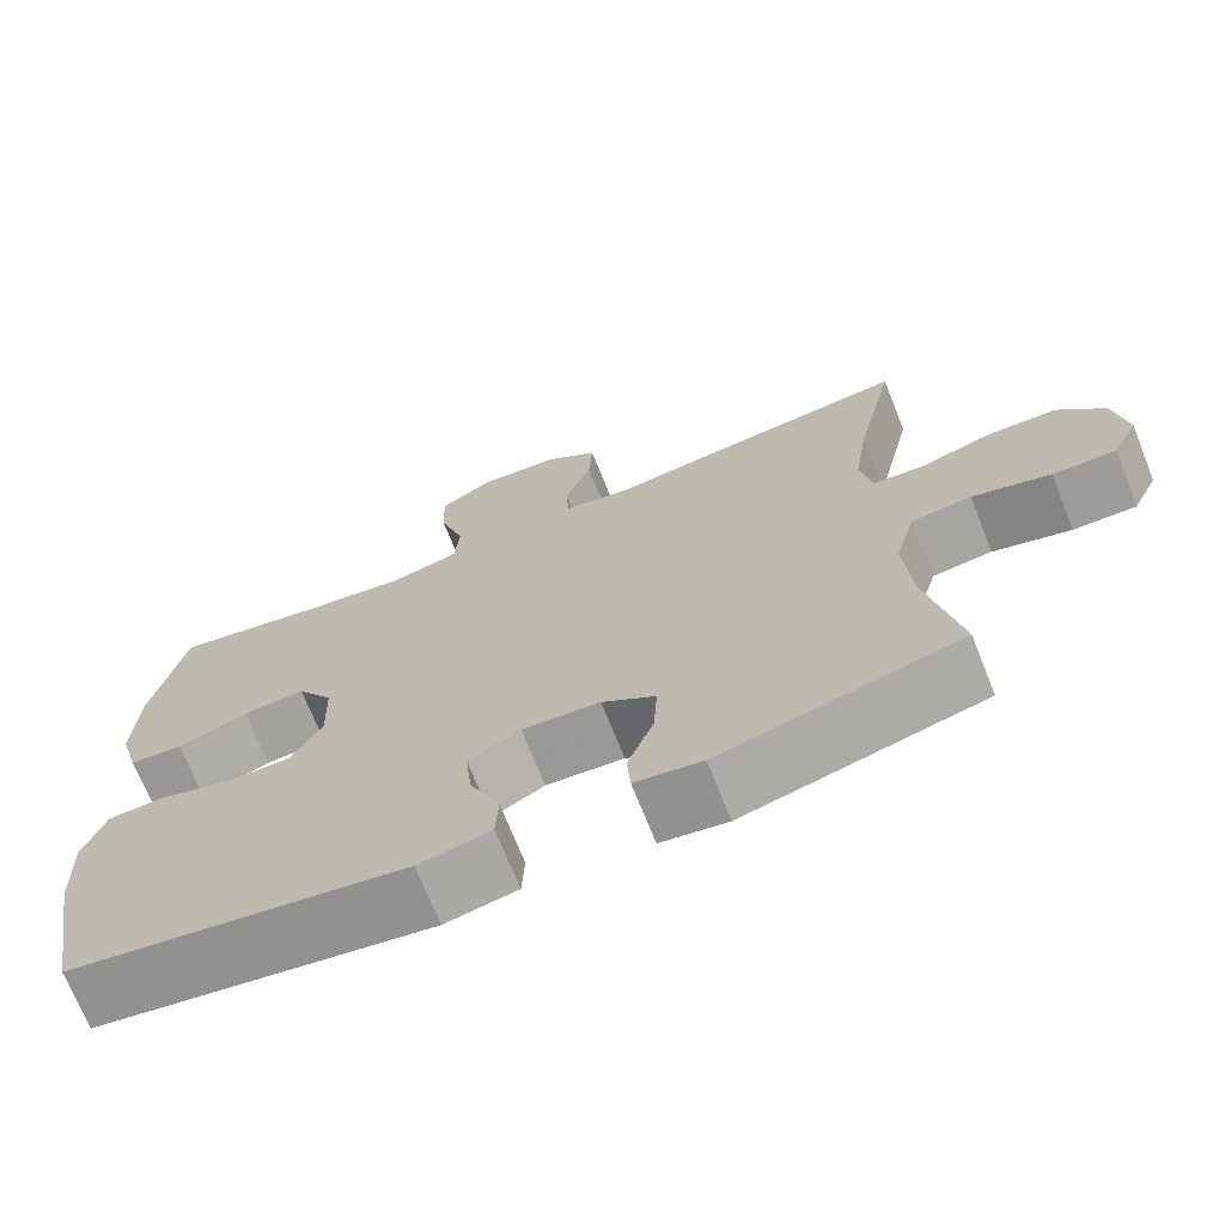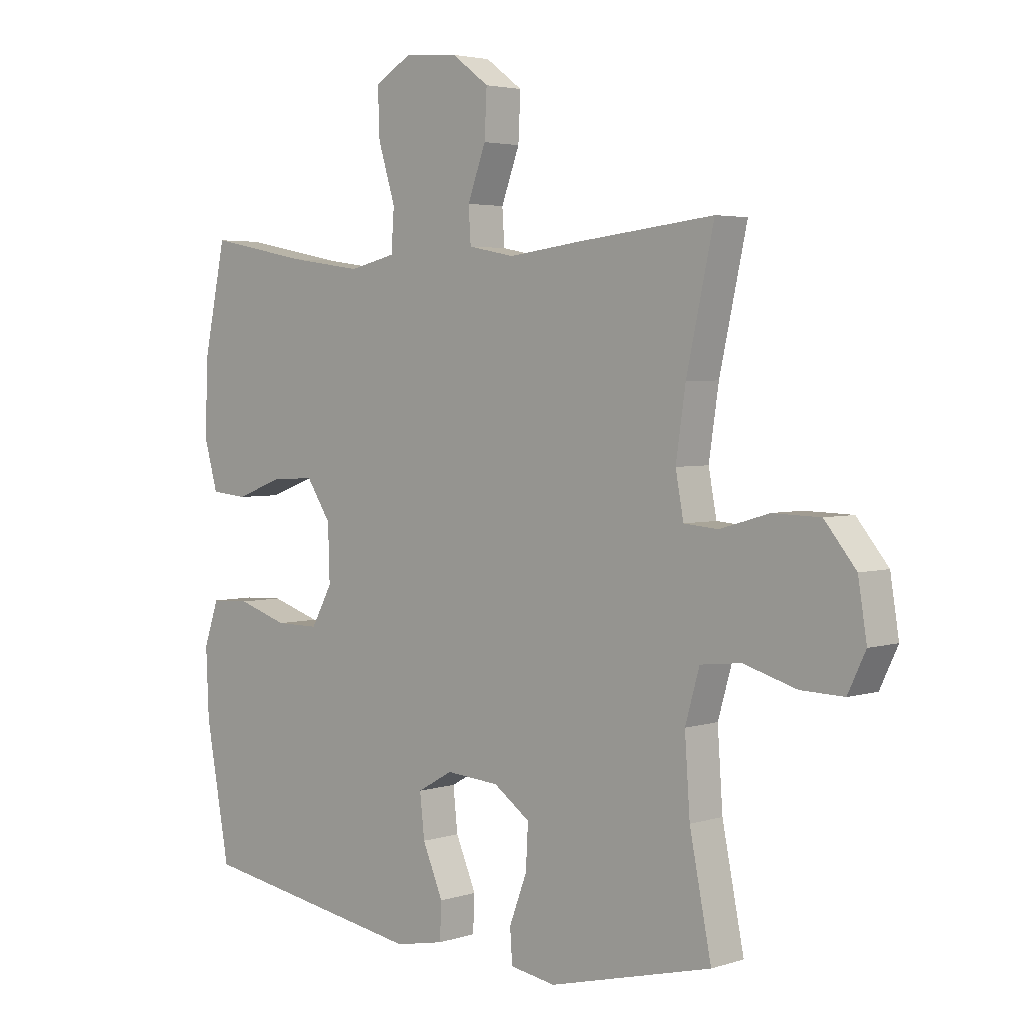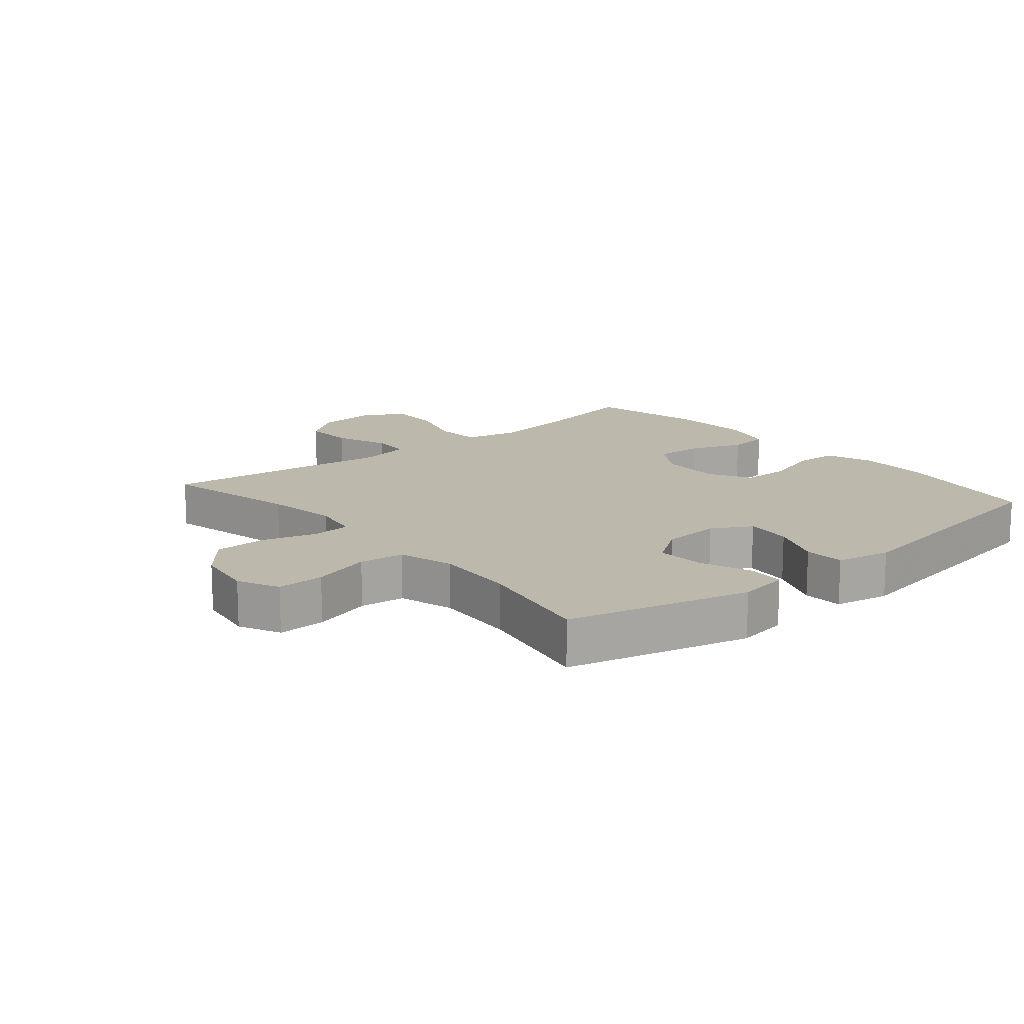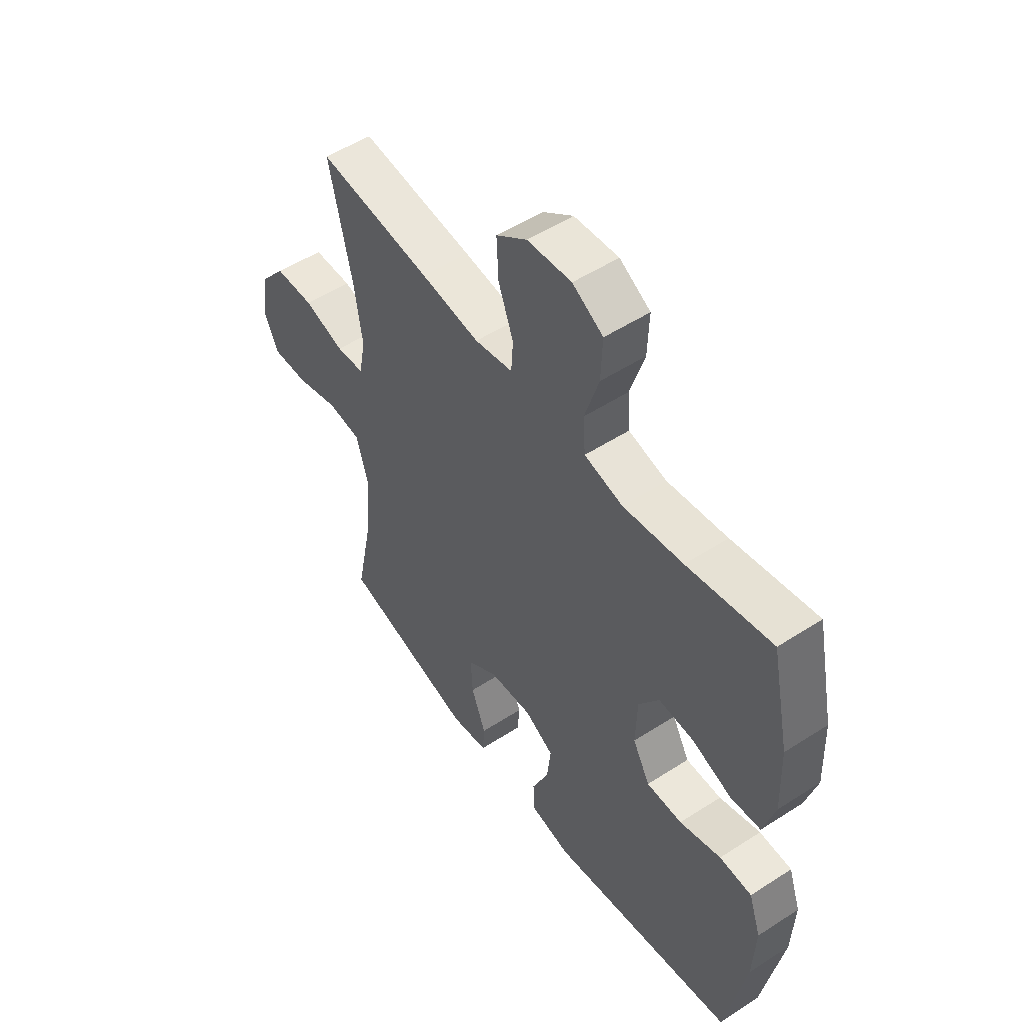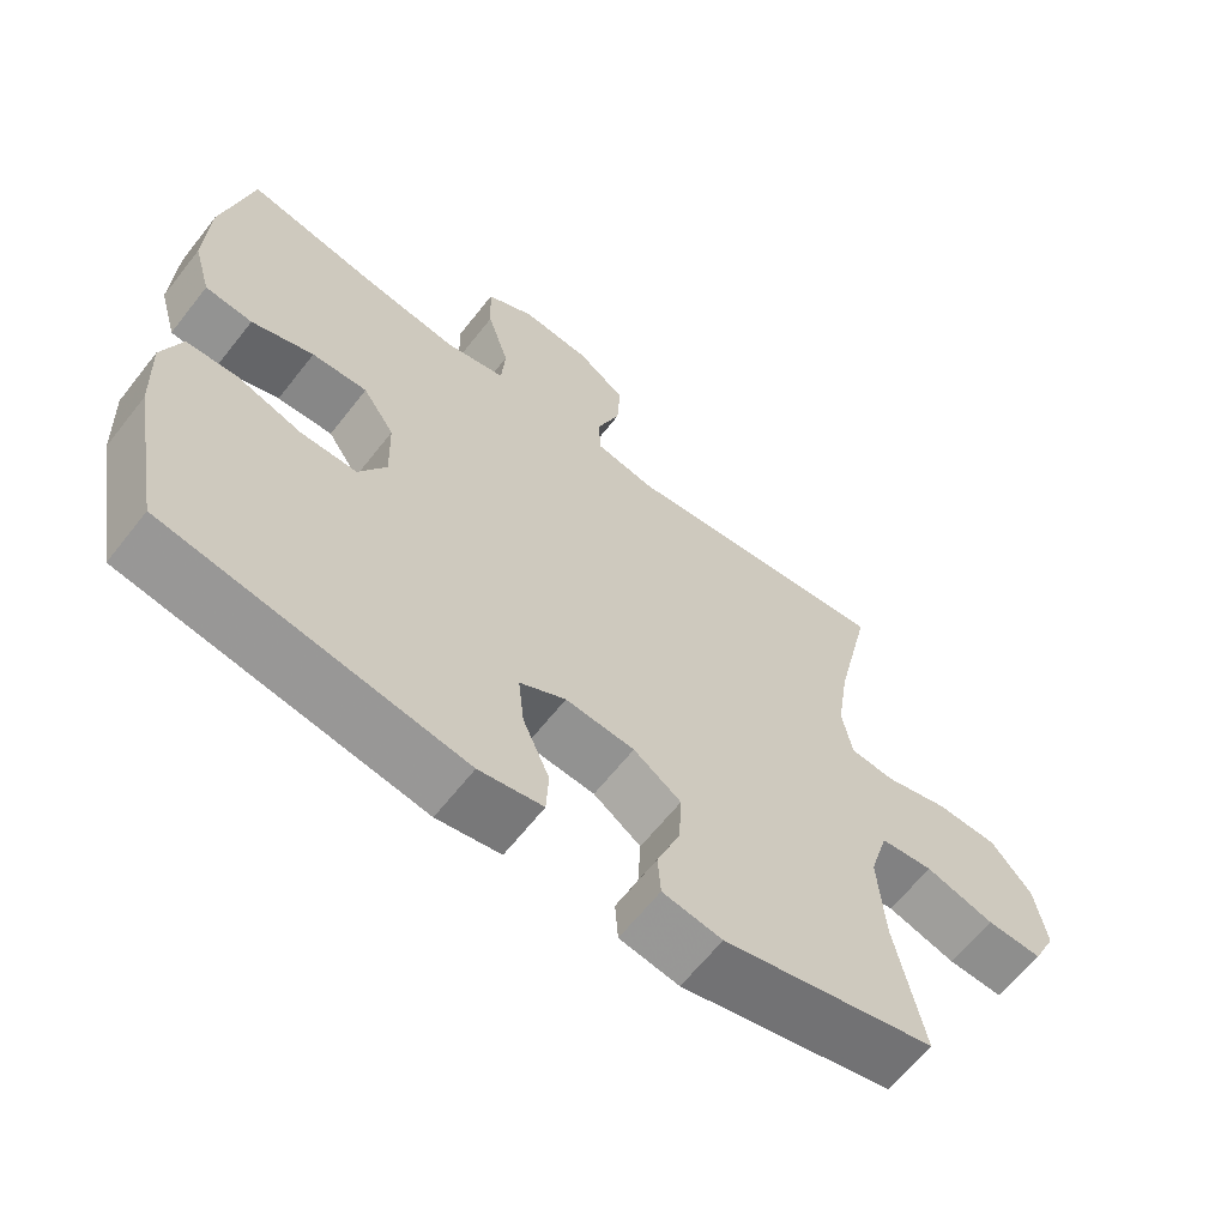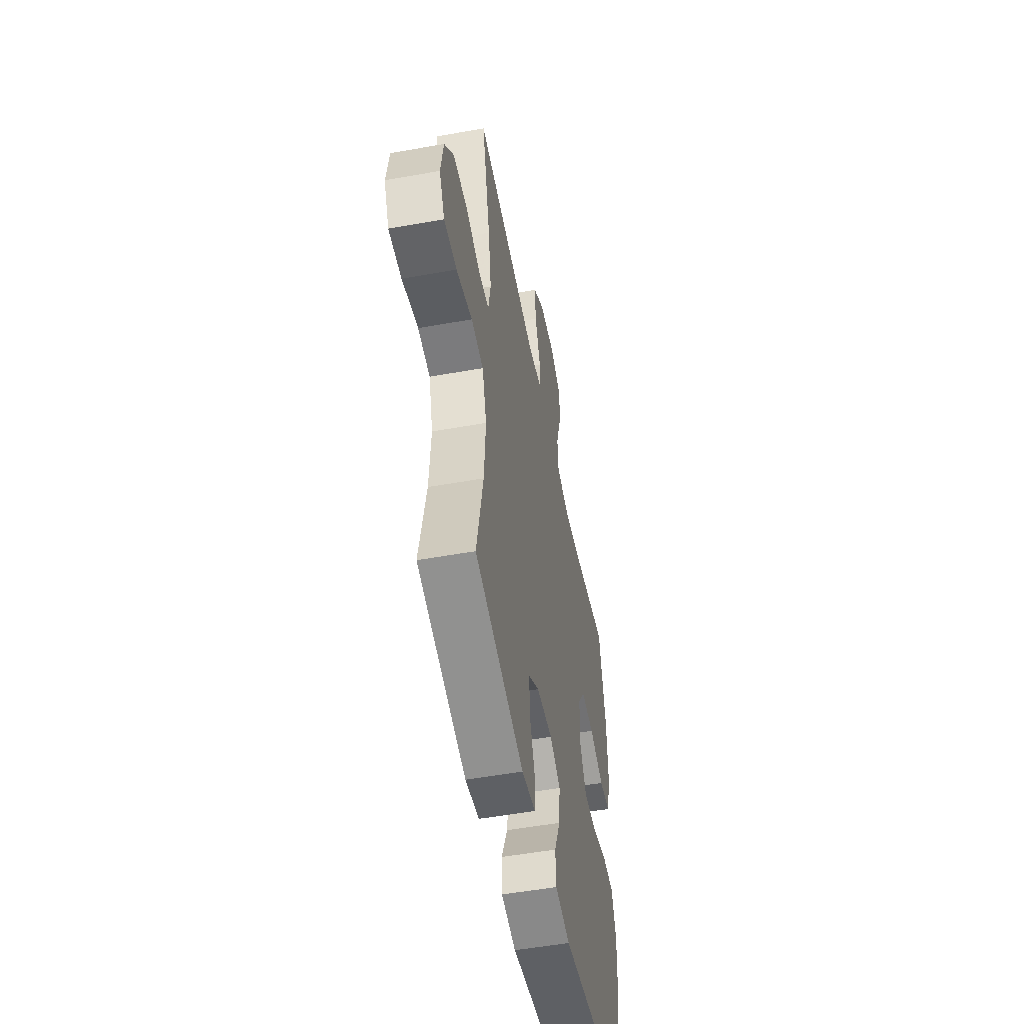
<metadata>
{"format":"obj","ext":"obj","renderer":"f3d","projection":"perspective","resolution":1024,"background":"white","views":[{"elev":-71.0,"azim":21.8,"up":"+Z"},{"elev":3.5,"azim":43.5,"up":"+Z"},{"elev":14.9,"azim":139.9,"up":"+Y"},{"elev":52.6,"azim":-124.8,"up":"+Z"},{"elev":-64.0,"azim":-38.2,"up":"+Z"},{"elev":-52.4,"azim":101.0,"up":"+Z"}]}
</metadata>
<code>
v 0.5 0.07 0.5
v 0.452 0.07 0.283
v 0.435 0.07 0.168
v 0.449 0.07 0.093
v 0.509 0.07 0.088
v 0.595 0.07 0.113
v 0.678 0.07 0.111
v 0.733 0.07 0.044
v 0.748 0.07 -0.05
v 0.717 0.07 -0.115
v 0.642 0.07 -0.113
v 0.549 0.07 -0.086
v 0.478 0.07 -0.094
v 0.453 0.07 -0.181
v 0.462 0.07 -0.31
v 0.5 0.07 -0.5
v 0.214 0.07 -0.572
v 0.134 0.07 -0.559
v 0.13 0.07 -0.501
v 0.161 0.07 -0.419
v 0.165 0.07 -0.344
v 0.101 0.07 -0.299
v 0.008 0.07 -0.292
v -0.054 0.07 -0.327
v -0.046 0.07 -0.401
v -0.01 0.07 -0.485
v -0.013 0.07 -0.548
v -0.099 0.07 -0.565
v -0.5 0.07 -0.5
v -0.542 0.07 -0.269
v -0.547 0.07 -0.151
v -0.521 0.07 -0.075
v -0.452 0.07 -0.072
v -0.364 0.07 -0.1
v -0.288 0.07 -0.1
v -0.251 0.07 -0.033
v -0.254 0.07 0.064
v -0.297 0.07 0.129
v -0.372 0.07 0.125
v -0.456 0.07 0.094
v -0.52 0.07 0.1
v -0.544 0.07 0.185
v -0.539 0.07 0.316
v -0.5 0.07 0.5
v -0.321 0.07 0.465
v -0.194 0.07 0.447
v -0.112 0.07 0.466
v -0.107 0.07 0.538
v -0.137 0.07 0.635
v -0.14 0.07 0.718
v -0.075 0.07 0.756
v 0.019 0.07 0.748
v 0.084 0.07 0.7
v 0.08 0.07 0.62
v 0.048 0.07 0.534
v 0.052 0.07 0.473
v 0.133 0.07 0.457
v 0.258 0.07 0.473
v 0.5 0 0.5
v 0.452 0 0.283
v 0.435 0 0.168
v 0.449 0 0.093
v 0.509 0 0.088
v 0.595 0 0.113
v 0.678 0 0.111
v 0.733 0 0.044
v 0.748 0 -0.05
v 0.717 0 -0.115
v 0.642 0 -0.113
v 0.549 0 -0.086
v 0.478 0 -0.094
v 0.453 0 -0.181
v 0.462 0 -0.31
v 0.5 0 -0.5
v 0.214 0 -0.572
v 0.134 0 -0.559
v 0.13 0 -0.501
v 0.161 0 -0.419
v 0.165 0 -0.344
v 0.101 0 -0.299
v 0.008 0 -0.292
v -0.054 0 -0.327
v -0.046 0 -0.401
v -0.01 0 -0.485
v -0.013 0 -0.548
v -0.099 0 -0.565
v -0.5 0 -0.5
v -0.542 0 -0.269
v -0.547 0 -0.151
v -0.521 0 -0.075
v -0.452 0 -0.072
v -0.364 0 -0.1
v -0.288 0 -0.1
v -0.251 0 -0.033
v -0.254 0 0.064
v -0.297 0 0.129
v -0.372 0 0.125
v -0.456 0 0.094
v -0.52 0 0.1
v -0.544 0 0.185
v -0.539 0 0.316
v -0.5 0 0.5
v -0.321 0 0.465
v -0.194 0 0.447
v -0.112 0 0.466
v -0.107 0 0.538
v -0.137 0 0.635
v -0.14 0 0.718
v -0.075 0 0.756
v 0.019 0 0.748
v 0.084 0 0.7
v 0.08 0 0.62
v 0.048 0 0.534
v 0.052 0 0.473
v 0.133 0 0.457
v 0.258 0 0.473
f 57 58 1 2
f 56 57 2 3
f 53 54 55
f 52 53 55
f 51 52 55
f 50 51 55
f 49 50 55
f 48 49 55
f 47 48 55 56
f 56 3 4
f 47 56 4
f 46 47 4
f 43 44 45
f 42 43 45
f 41 42 45
f 40 41 45
f 39 40 45
f 38 39 45 46
f 37 38 46 4
f 32 33 34
f 31 32 34
f 30 31 34
f 29 30 34
f 28 29 34
f 27 28 34
f 26 27 34
f 25 26 34
f 24 25 34 35
f 23 24 35 36
f 18 19 20
f 17 18 20
f 16 17 20
f 15 16 20
f 14 15 20 21
f 13 14 21 22
f 10 11 12
f 9 10 12
f 8 9 12
f 7 8 12
f 6 7 12
f 5 6 12
f 5 12 13
f 23 36 37
f 22 23 37
f 13 22 37
f 5 13 37
f 4 5 37
f 60 59 116 115
f 61 60 115 114
f 113 112 111
f 113 111 110
f 113 110 109
f 113 109 108
f 113 108 107
f 113 107 106
f 114 113 106 105
f 62 61 114
f 62 114 105
f 62 105 104
f 103 102 101
f 103 101 100
f 103 100 99
f 103 99 98
f 103 98 97
f 104 103 97 96
f 62 104 96 95
f 92 91 90
f 92 90 89
f 92 89 88
f 92 88 87
f 92 87 86
f 92 86 85
f 92 85 84
f 92 84 83
f 93 92 83 82
f 94 93 82 81
f 78 77 76
f 78 76 75
f 78 75 74
f 78 74 73
f 79 78 73 72
f 80 79 72 71
f 70 69 68
f 70 68 67
f 70 67 66
f 70 66 65
f 70 65 64
f 70 64 63
f 71 70 63
f 95 94 81
f 95 81 80
f 95 80 71
f 95 71 63
f 95 63 62
f 1 59 60 2
f 2 60 61 3
f 3 61 62 4
f 4 62 63 5
f 5 63 64 6
f 6 64 65 7
f 7 65 66 8
f 8 66 67 9
f 9 67 68 10
f 10 68 69 11
f 11 69 70 12
f 12 70 71 13
f 13 71 72 14
f 14 72 73 15
f 15 73 74 16
f 16 74 75 17
f 17 75 76 18
f 18 76 77 19
f 19 77 78 20
f 20 78 79 21
f 21 79 80 22
f 22 80 81 23
f 23 81 82 24
f 24 82 83 25
f 25 83 84 26
f 26 84 85 27
f 27 85 86 28
f 28 86 87 29
f 29 87 88 30
f 30 88 89 31
f 31 89 90 32
f 32 90 91 33
f 33 91 92 34
f 34 92 93 35
f 35 93 94 36
f 36 94 95 37
f 37 95 96 38
f 38 96 97 39
f 39 97 98 40
f 40 98 99 41
f 41 99 100 42
f 42 100 101 43
f 43 101 102 44
f 44 102 103 45
f 45 103 104 46
f 46 104 105 47
f 47 105 106 48
f 48 106 107 49
f 49 107 108 50
f 50 108 109 51
f 51 109 110 52
f 52 110 111 53
f 53 111 112 54
f 54 112 113 55
f 55 113 114 56
f 56 114 115 57
f 57 115 116 58
f 58 116 59 1

</code>
